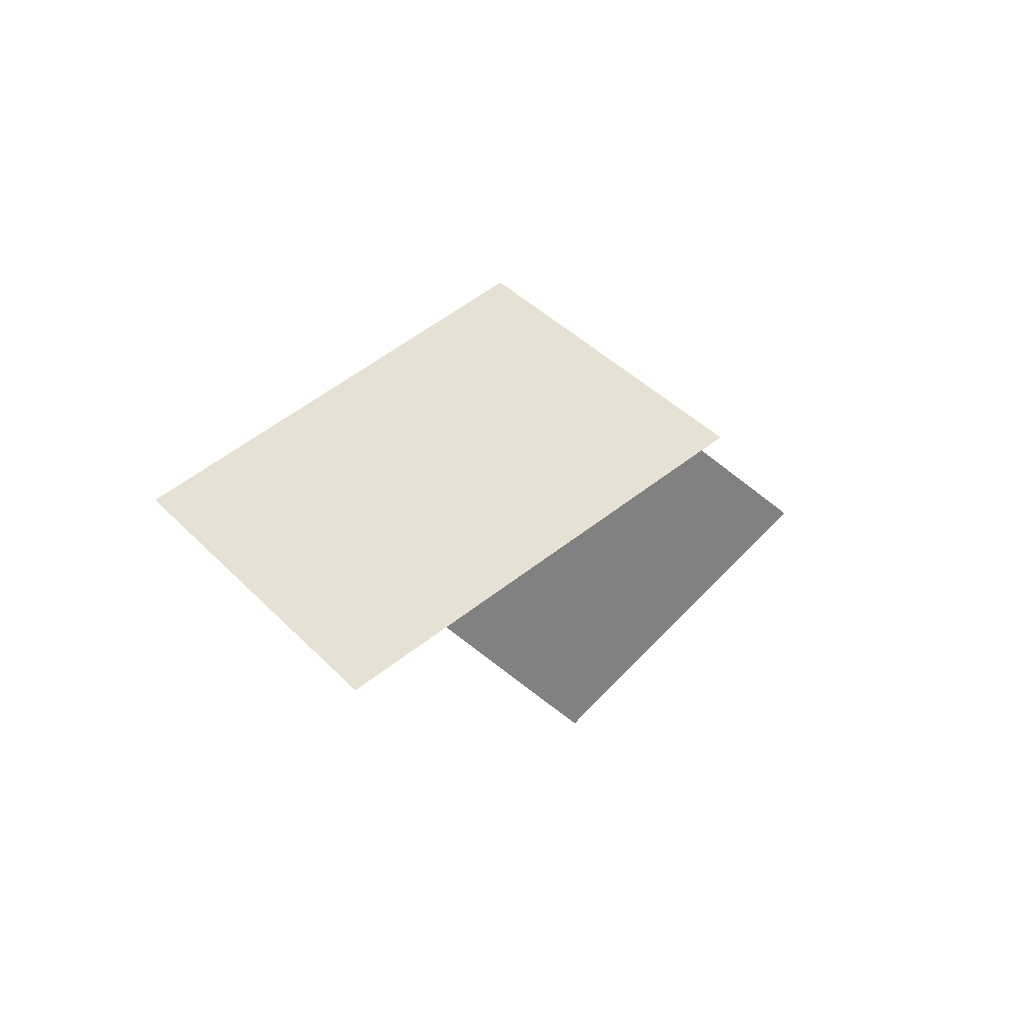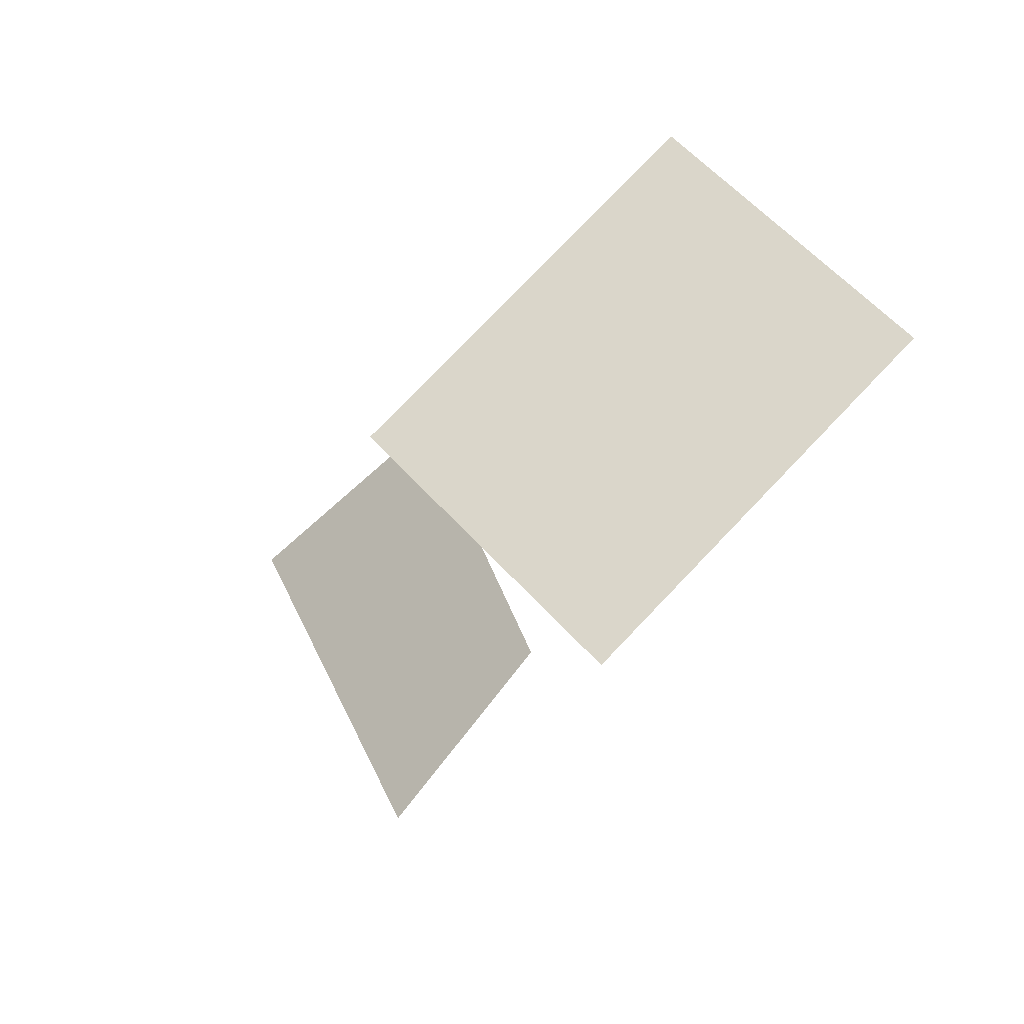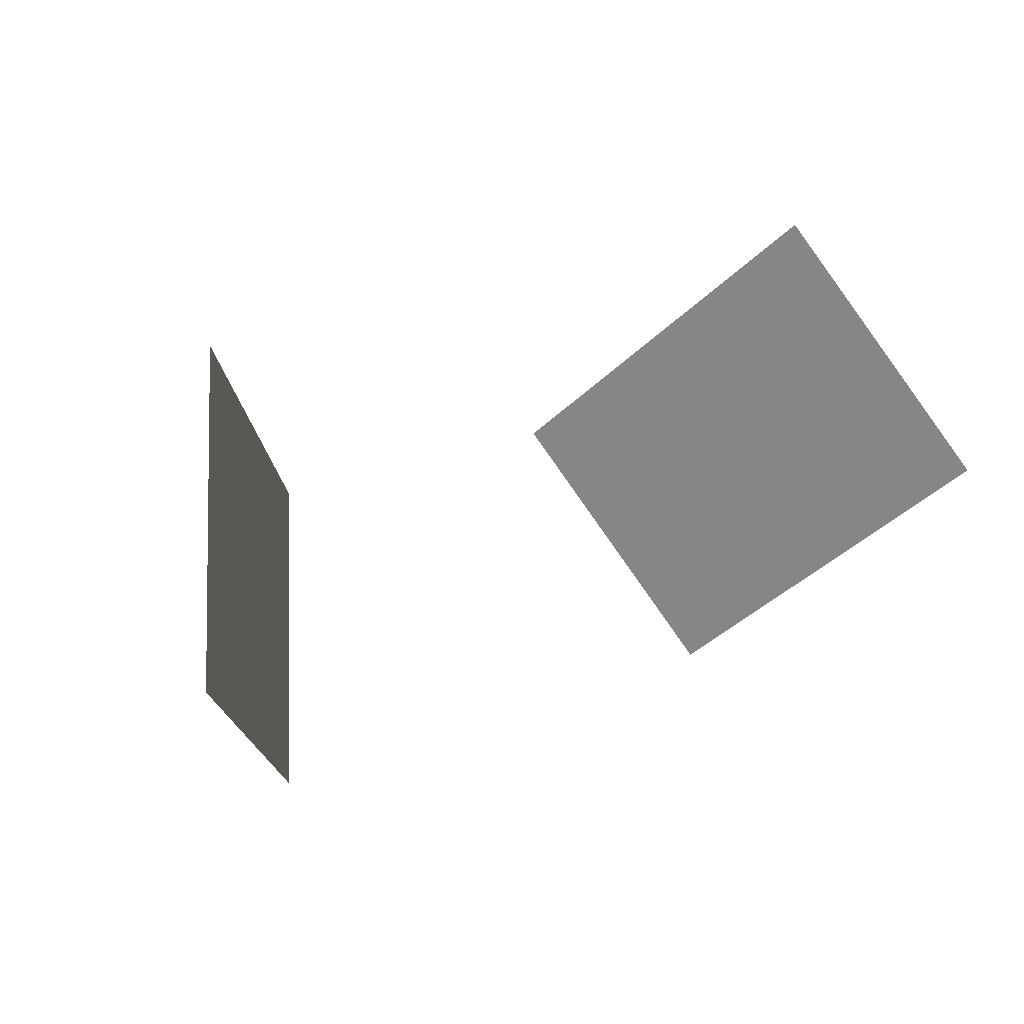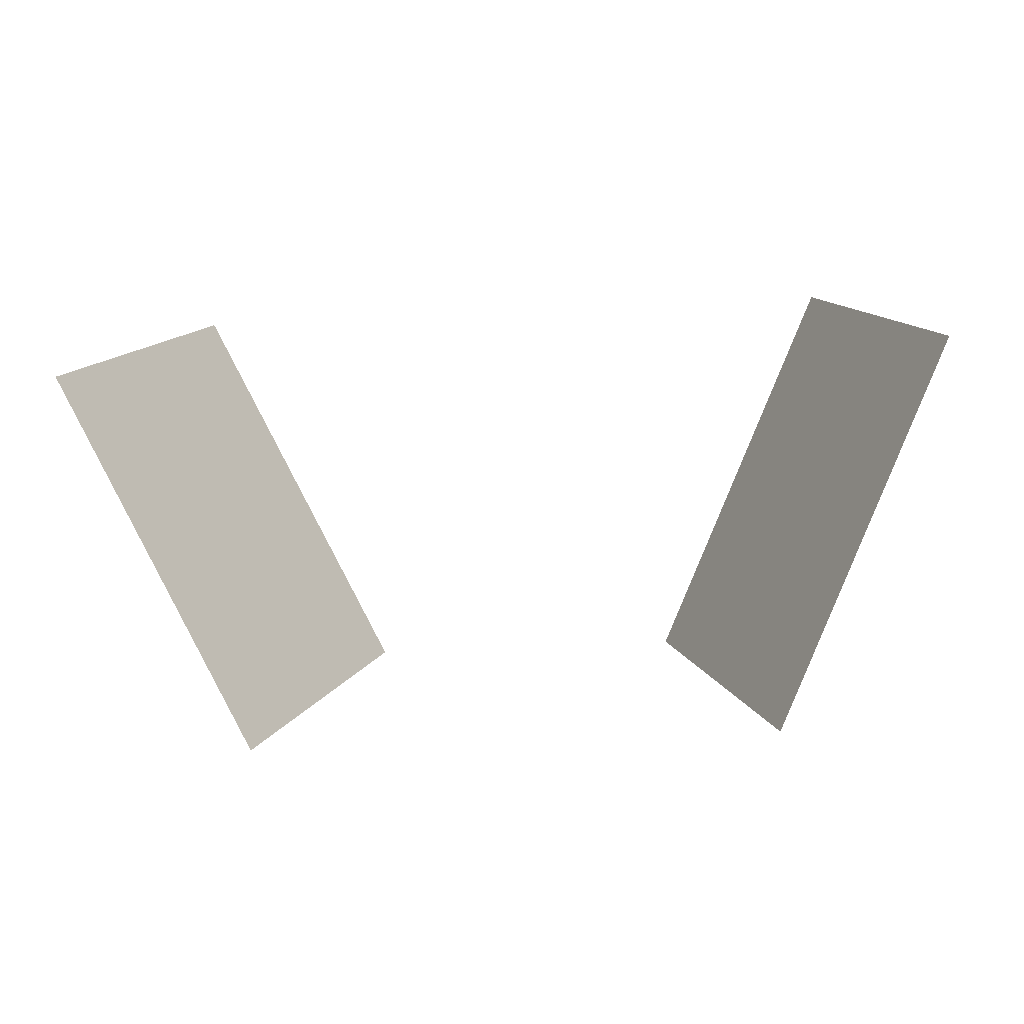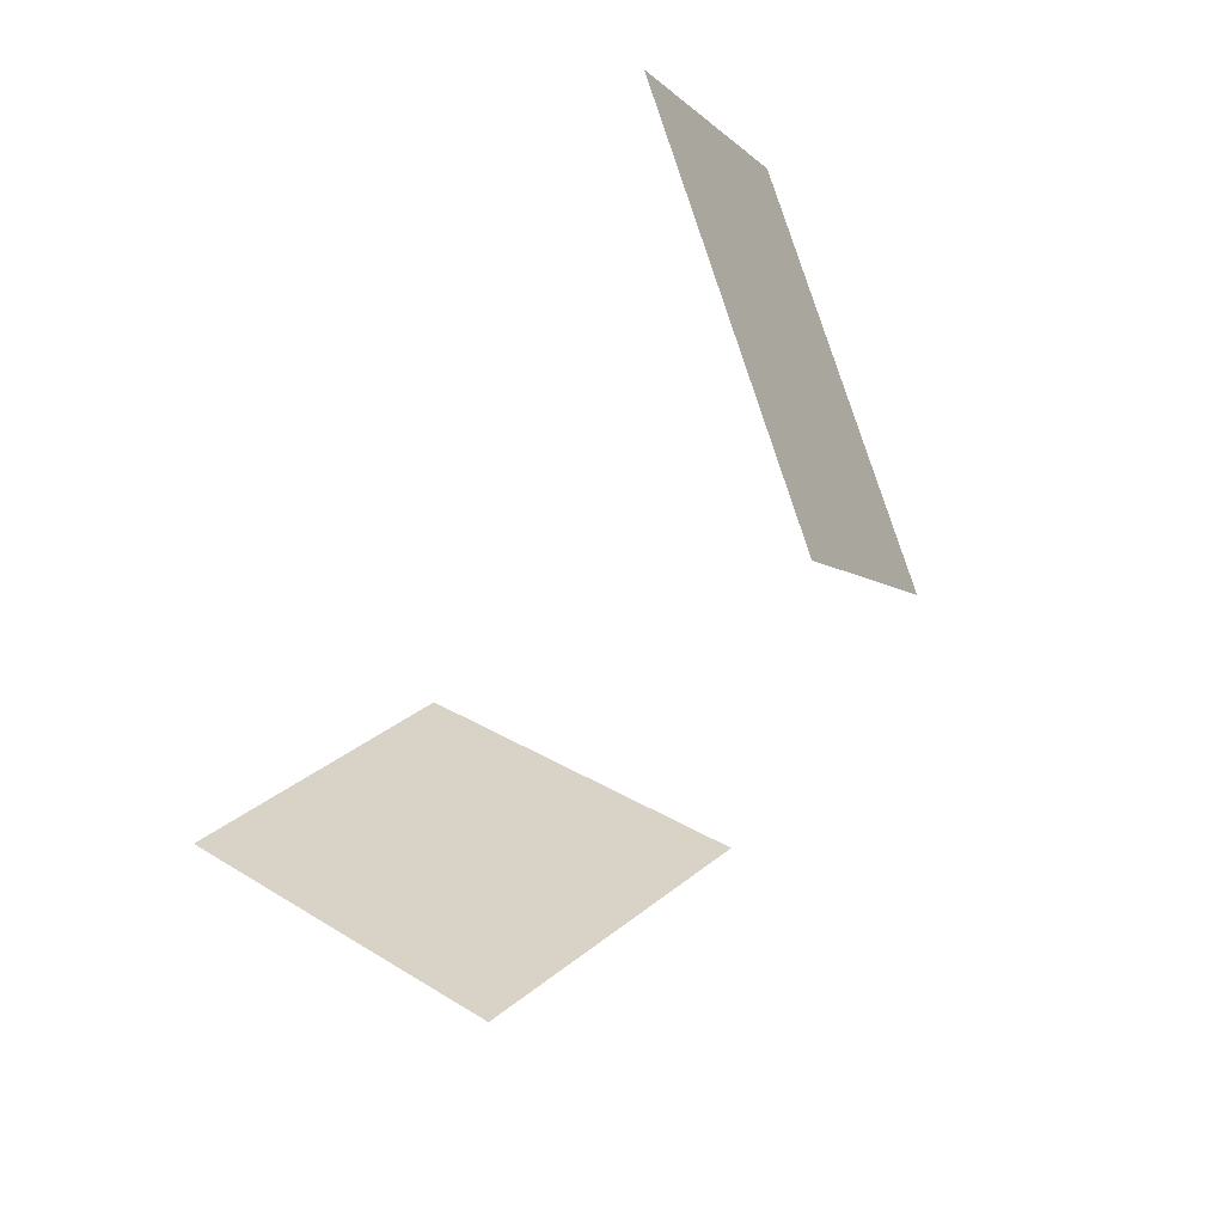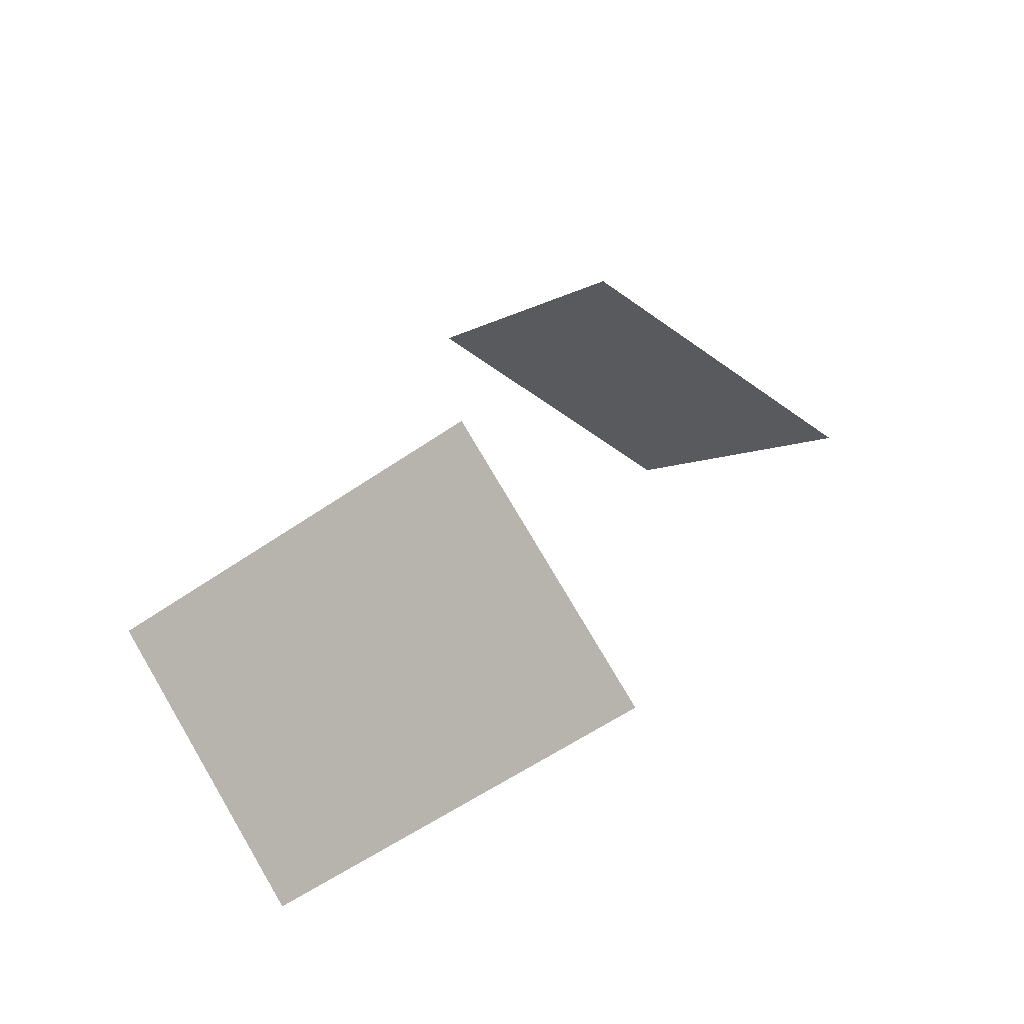
<metadata>
{"format":"obj","ext":"obj","renderer":"f3d","projection":"perspective","resolution":1024,"background":"white","views":[{"elev":-8.0,"azim":104.2,"up":"+Y"},{"elev":-24.8,"azim":-113.1,"up":"+Z"},{"elev":26.3,"azim":-31.1,"up":"+Z"},{"elev":-37.6,"azim":3.9,"up":"+Z"},{"elev":-57.2,"azim":61.1,"up":"+Z"},{"elev":34.9,"azim":117.5,"up":"+Y"}]}
</metadata>
<code>
o keikouo
v 0.6414 1.008 0.09639
v 0.8373 0.6488 -0.3565
v 0.4983 1.104 -0.9159
v 0.3024 1.464 -0.4631
v -0.6414 1.008 0.09639
v -0.3024 1.464 -0.4631
v -0.4983 1.104 -0.9159
v -0.8373 0.6488 -0.3565
f 2 3 4
f 1 2 4
f 6 7 8
f 5 6 8

</code>
